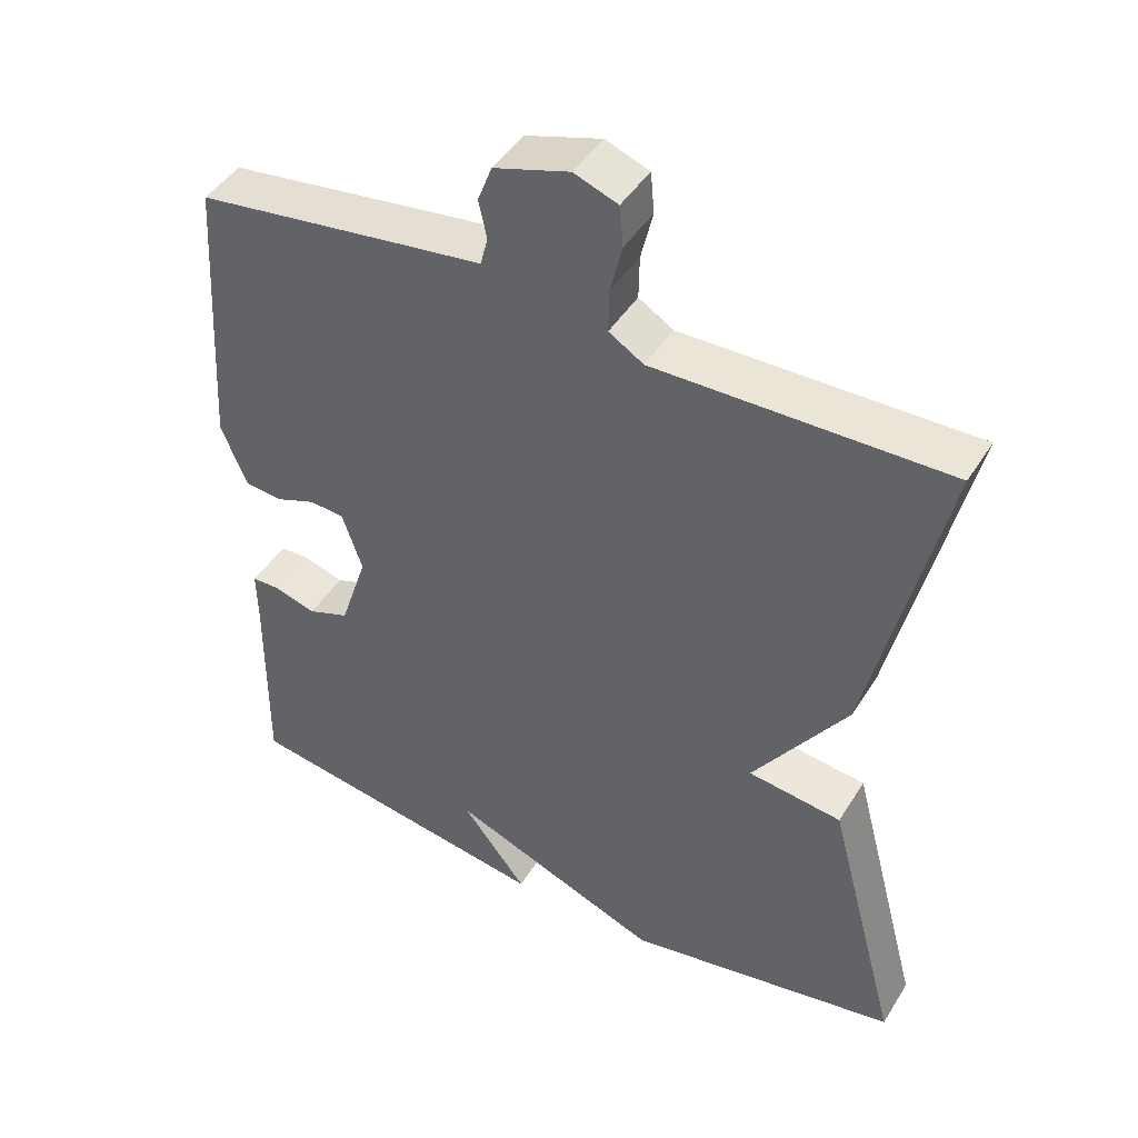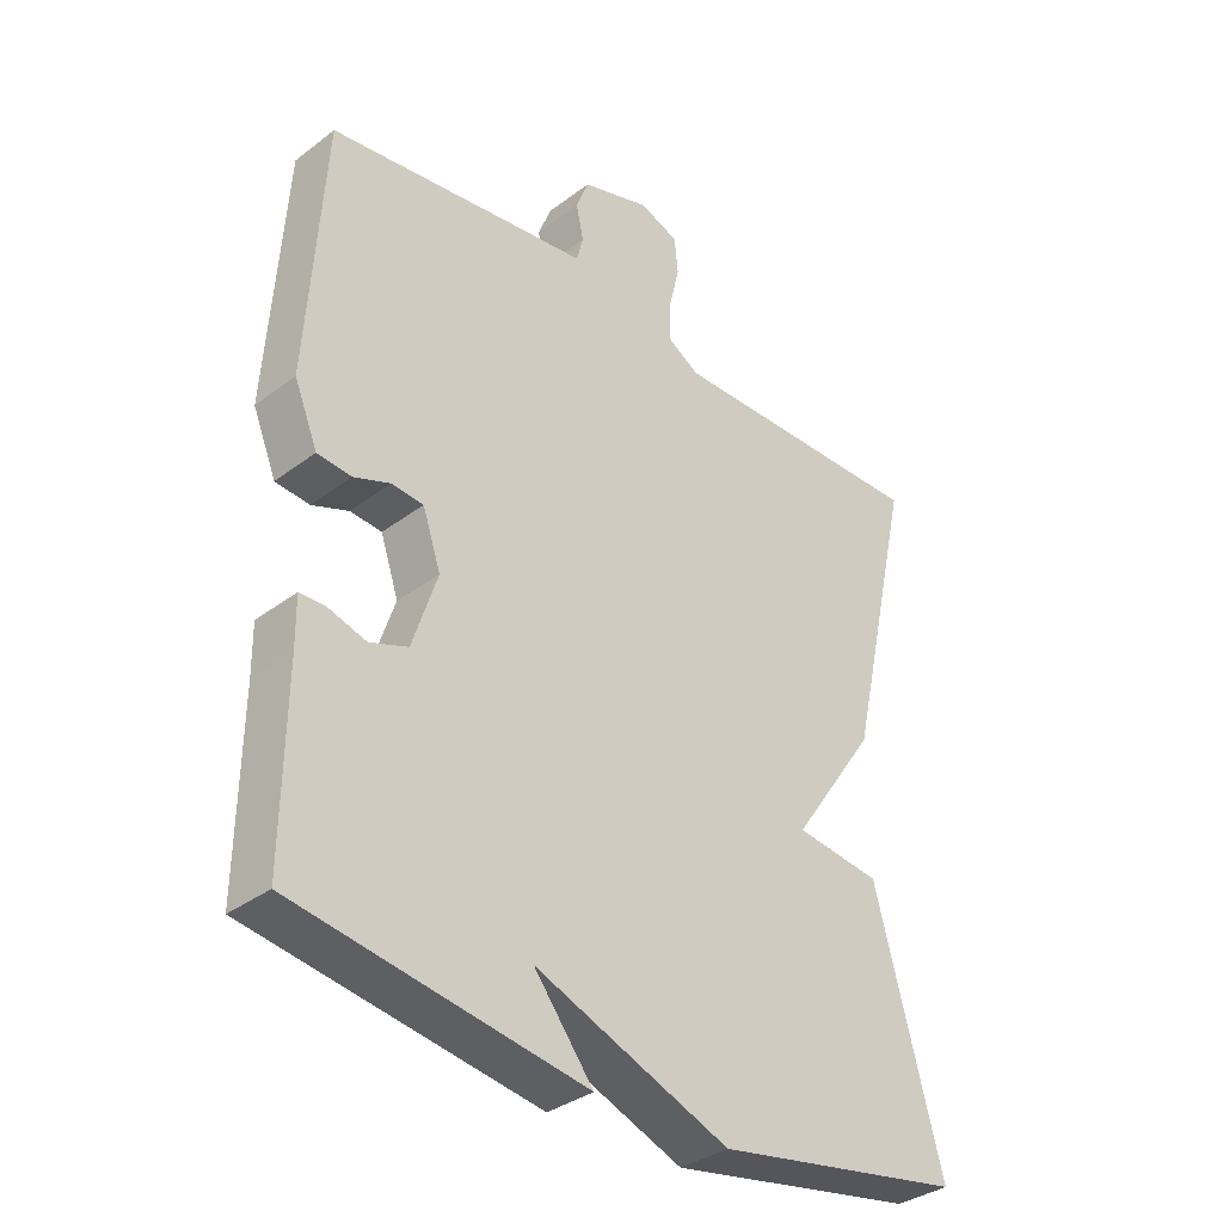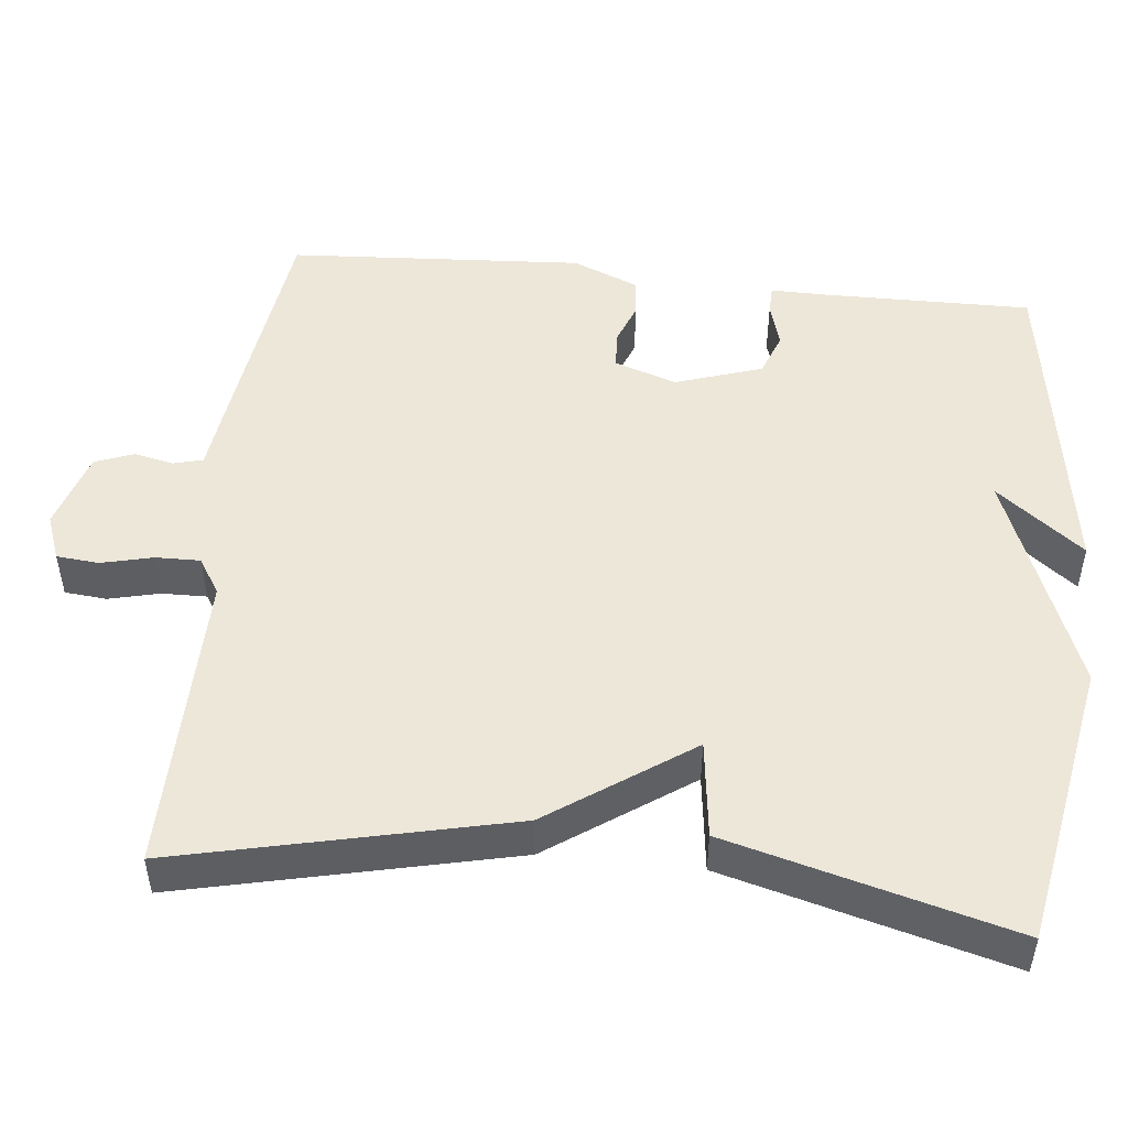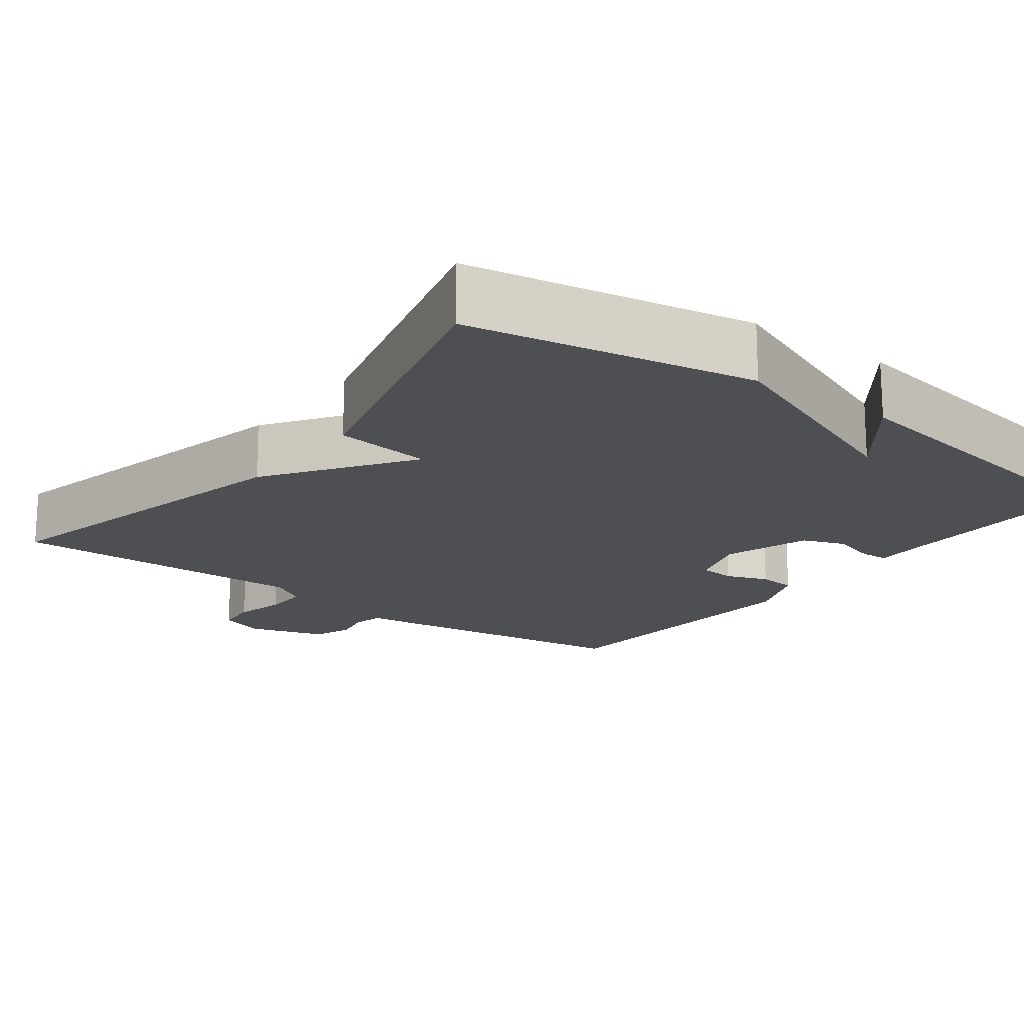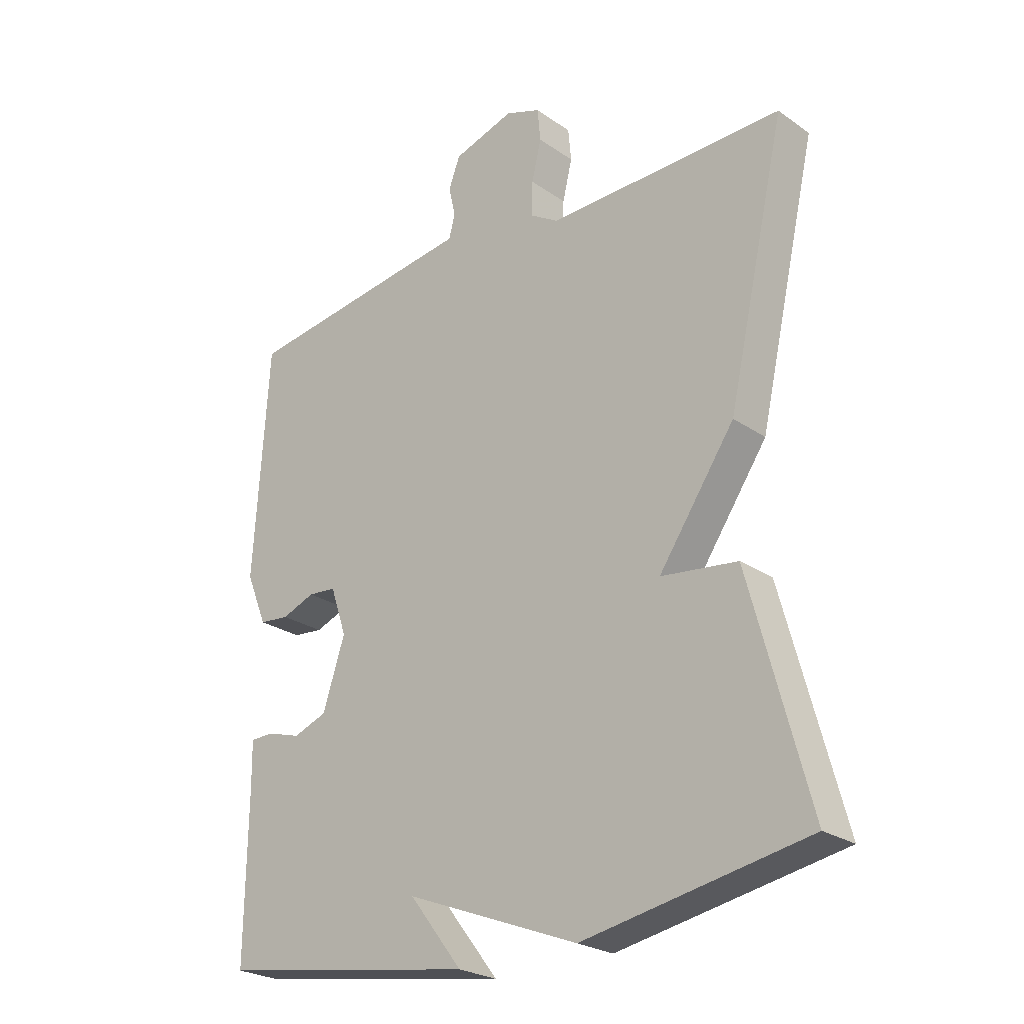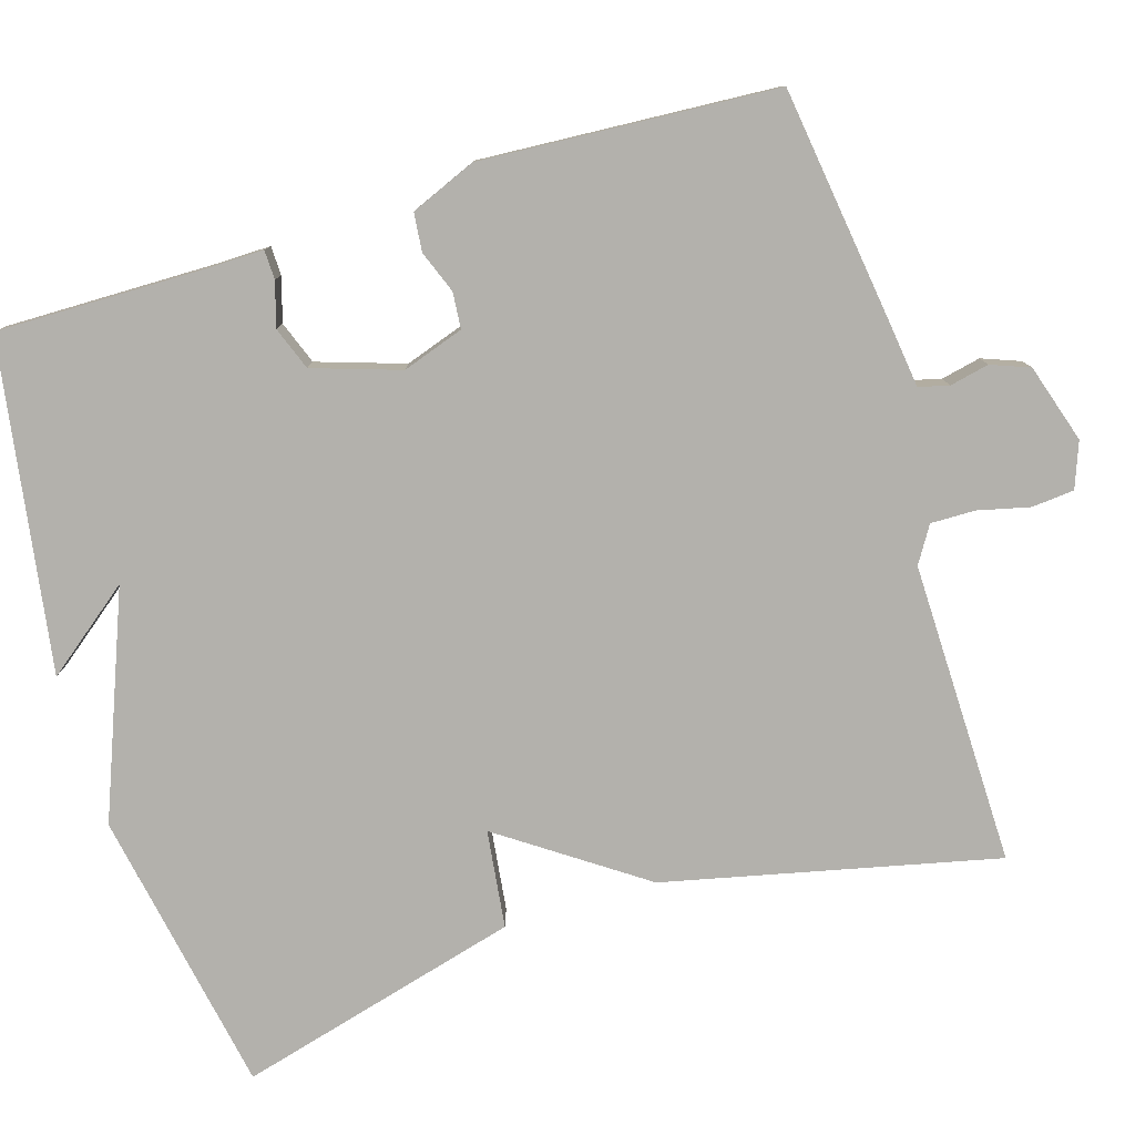
<metadata>
{"format":"obj","ext":"obj","renderer":"f3d","projection":"perspective","resolution":1024,"background":"white","views":[{"elev":45.1,"azim":30.1,"up":"+Z"},{"elev":-35.0,"azim":-44.9,"up":"+Z"},{"elev":49.7,"azim":96.0,"up":"+Y"},{"elev":-17.6,"azim":142.9,"up":"+Y"},{"elev":-25.1,"azim":42.0,"up":"+Z"},{"elev":-79.1,"azim":-73.0,"up":"+Y"}]}
</metadata>
<code>
v 0.5 0.07 -0.5
v 0.128 0.07 -0.568
v -0.16 0.07 -0.455
v -0.072 0.07 -0.568
v -0.5 0.07 -0.5
v -0.497 0.07 -0.228
v -0.498 0.07 -0.155
v -0.46 0.07 -0.154
v -0.403 0.07 -0.171
v -0.347 0.07 -0.15
v -0.31 0.07 -0.037
v -0.337 0.07 0.043
v -0.384 0.07 0.047
v -0.439 0.07 0.026
v -0.489 0.07 0.031
v -0.524 0.07 0.116
v -0.5 0.07 0.5
v -0.193 0.07 0.542
v -0.108 0.07 0.553
v -0.098 0.07 0.592
v -0.109 0.07 0.643
v -0.09 0.07 0.693
v 0.012 0.07 0.725
v 0.071 0.07 0.703
v 0.076 0.07 0.648
v 0.06 0.07 0.581
v 0.059 0.07 0.523
v 0.106 0.07 0.494
v 0.5 0.07 0.5
v 0.402 0.07 0.069
v 0.275 0.07 -0.115
v 0.402 0.07 -0.131
v 0.5 0 -0.5
v 0.128 0 -0.568
v -0.16 0 -0.455
v -0.072 0 -0.568
v -0.5 0 -0.5
v -0.497 0 -0.228
v -0.498 0 -0.155
v -0.46 0 -0.154
v -0.403 0 -0.171
v -0.347 0 -0.15
v -0.31 0 -0.037
v -0.337 0 0.043
v -0.384 0 0.047
v -0.439 0 0.026
v -0.489 0 0.031
v -0.524 0 0.116
v -0.5 0 0.5
v -0.193 0 0.542
v -0.108 0 0.553
v -0.098 0 0.592
v -0.109 0 0.643
v -0.09 0 0.693
v 0.012 0 0.725
v 0.071 0 0.703
v 0.076 0 0.648
v 0.06 0 0.581
v 0.059 0 0.523
v 0.106 0 0.494
v 0.5 0 0.5
v 0.402 0 0.069
v 0.275 0 -0.115
v 0.402 0 -0.131
f 1 2 3
f 32 1 3
f 31 32 3
f 30 31 3
f 29 30 3
f 28 29 3
f 27 28 3
f 26 27 3
f 24 25 26
f 23 24 26
f 22 23 26
f 21 22 26
f 20 21 26
f 19 20 26 3
f 17 18 19
f 16 17 19
f 15 16 19
f 14 15 19
f 13 14 19
f 12 13 19
f 11 12 19 3
f 10 11 3
f 9 10 3
f 9 3 4
f 8 9 4
f 7 8 4
f 6 7 4
f 4 5 6
f 35 34 33
f 35 33 64
f 35 64 63
f 35 63 62
f 35 62 61
f 35 61 60
f 35 60 59
f 35 59 58
f 58 57 56
f 58 56 55
f 58 55 54
f 58 54 53
f 58 53 52
f 35 58 52 51
f 51 50 49
f 51 49 48
f 51 48 47
f 51 47 46
f 51 46 45
f 51 45 44
f 35 51 44 43
f 35 43 42
f 35 42 41
f 36 35 41
f 36 41 40
f 36 40 39
f 36 39 38
f 38 37 36
f 1 33 34 2
f 2 34 35 3
f 3 35 36 4
f 4 36 37 5
f 5 37 38 6
f 6 38 39 7
f 7 39 40 8
f 8 40 41 9
f 9 41 42 10
f 10 42 43 11
f 11 43 44 12
f 12 44 45 13
f 13 45 46 14
f 14 46 47 15
f 15 47 48 16
f 16 48 49 17
f 17 49 50 18
f 18 50 51 19
f 19 51 52 20
f 20 52 53 21
f 21 53 54 22
f 22 54 55 23
f 23 55 56 24
f 24 56 57 25
f 25 57 58 26
f 26 58 59 27
f 27 59 60 28
f 28 60 61 29
f 29 61 62 30
f 30 62 63 31
f 31 63 64 32
f 32 64 33 1

</code>
